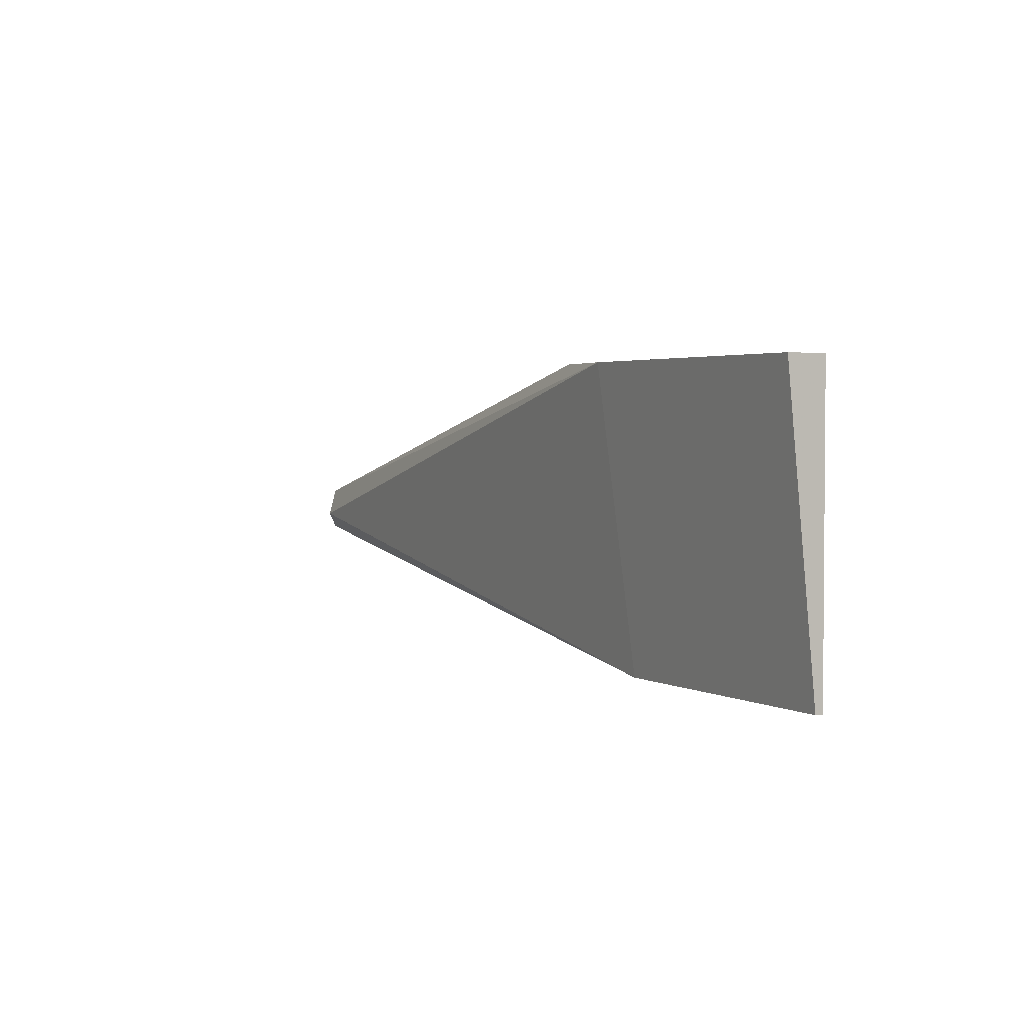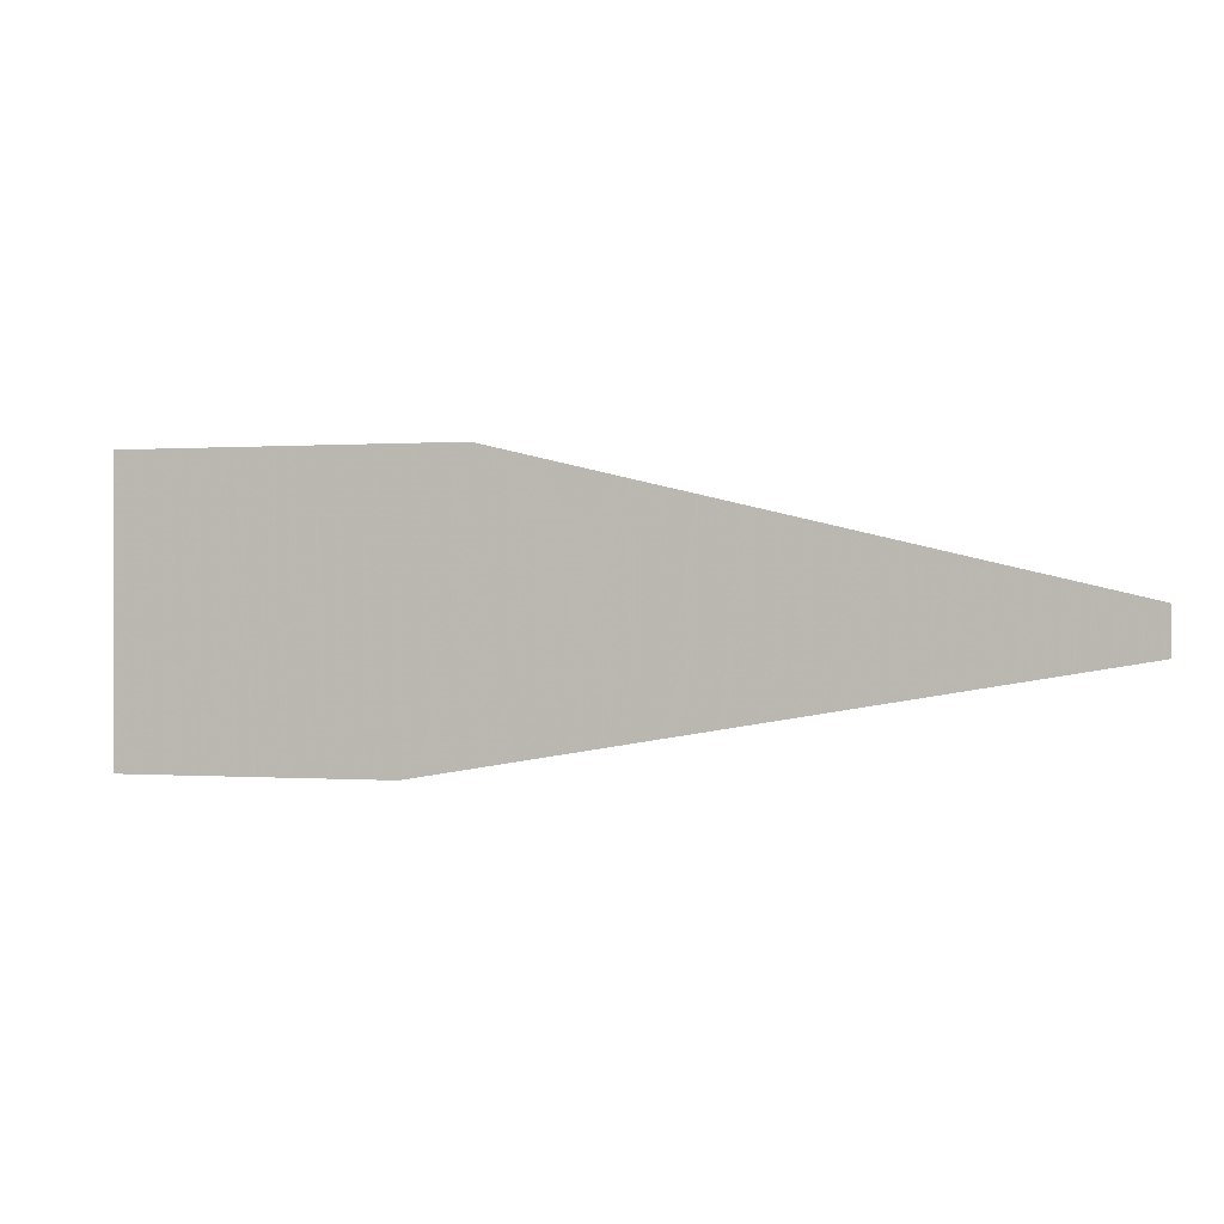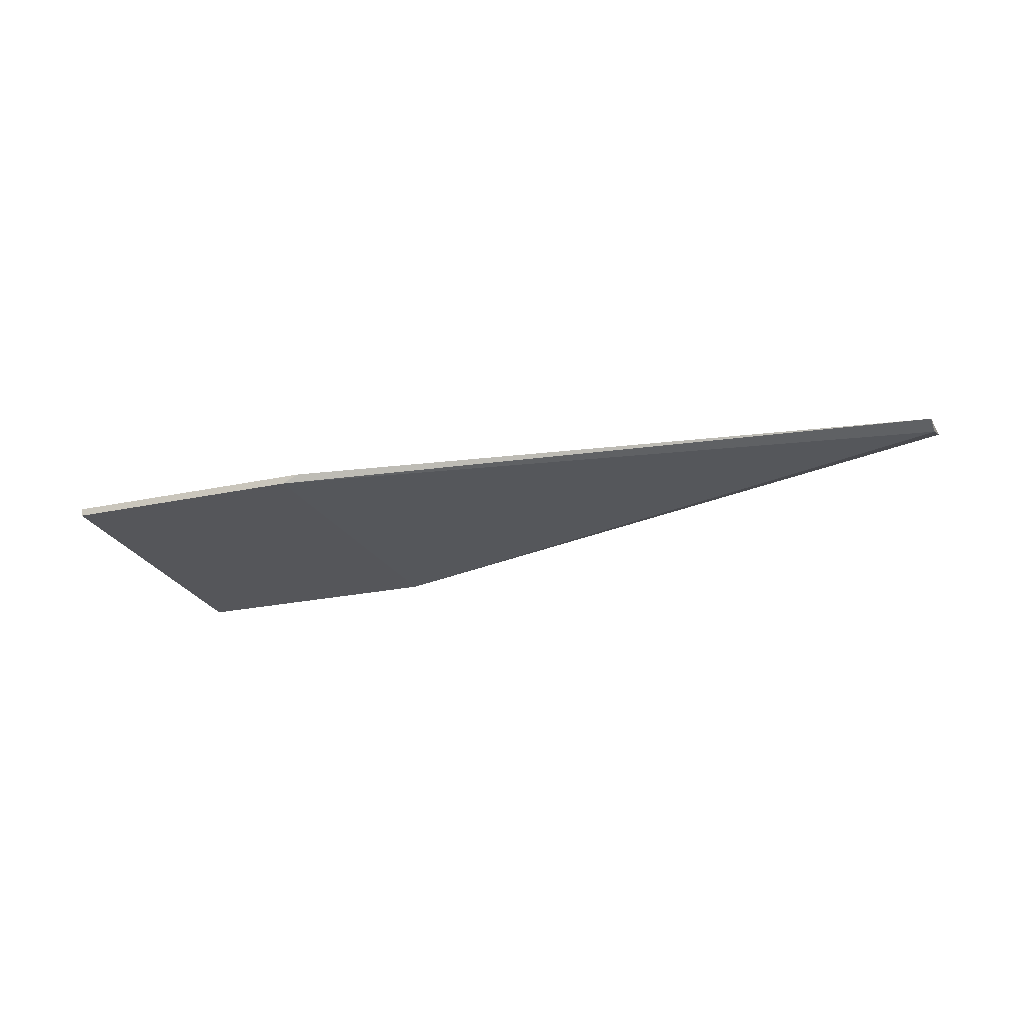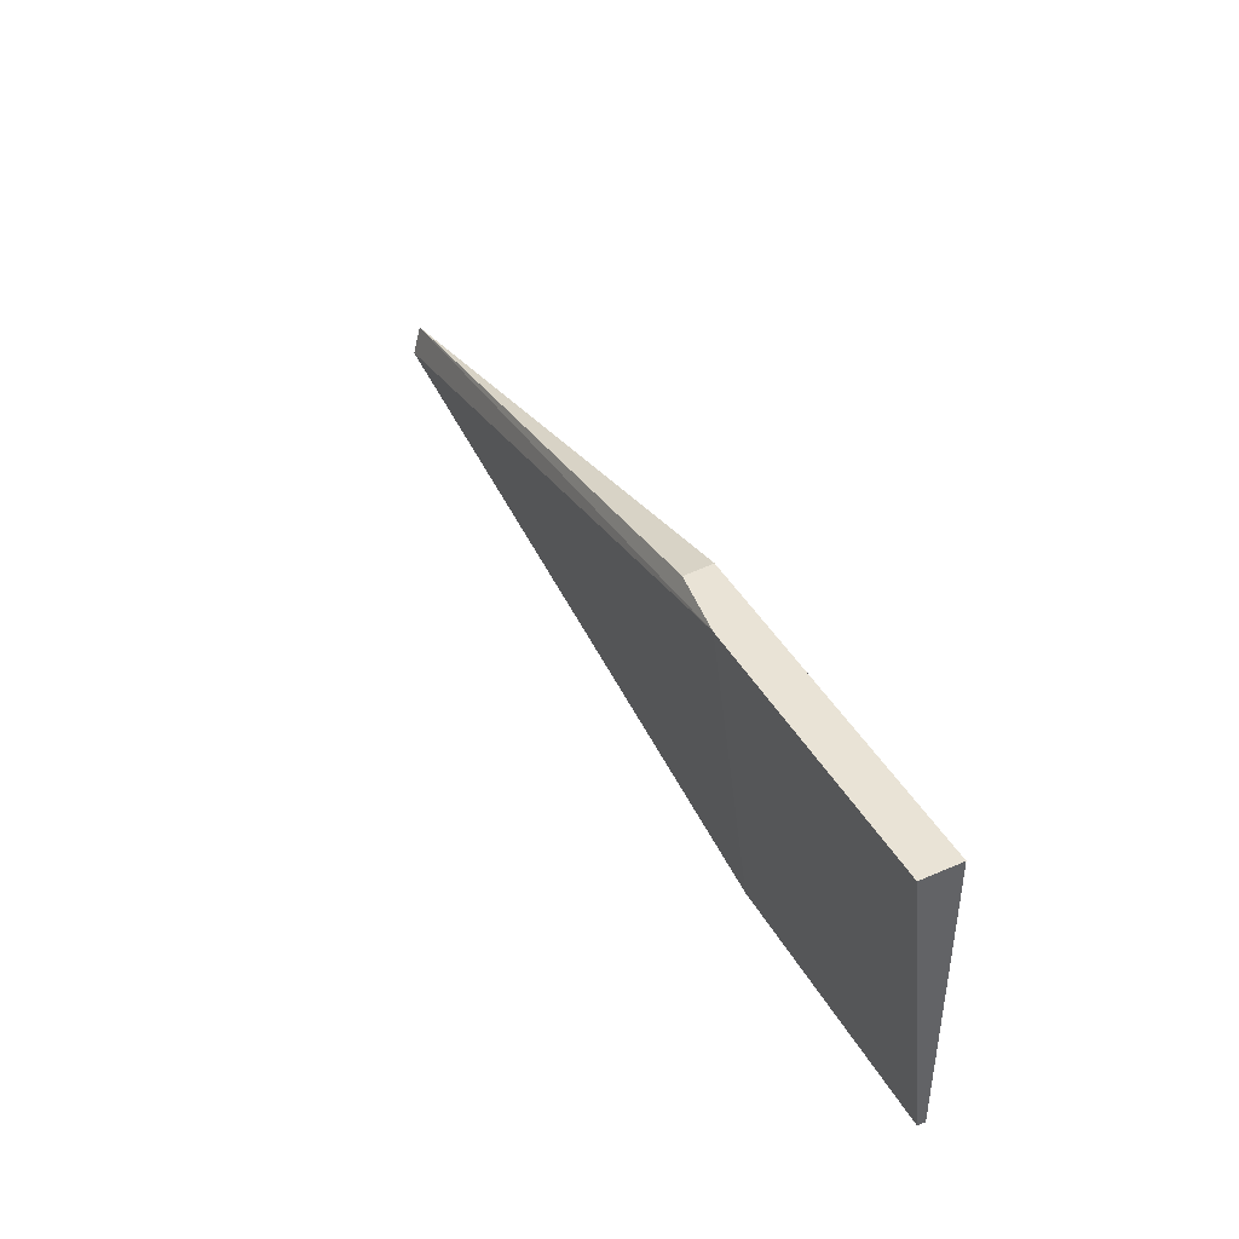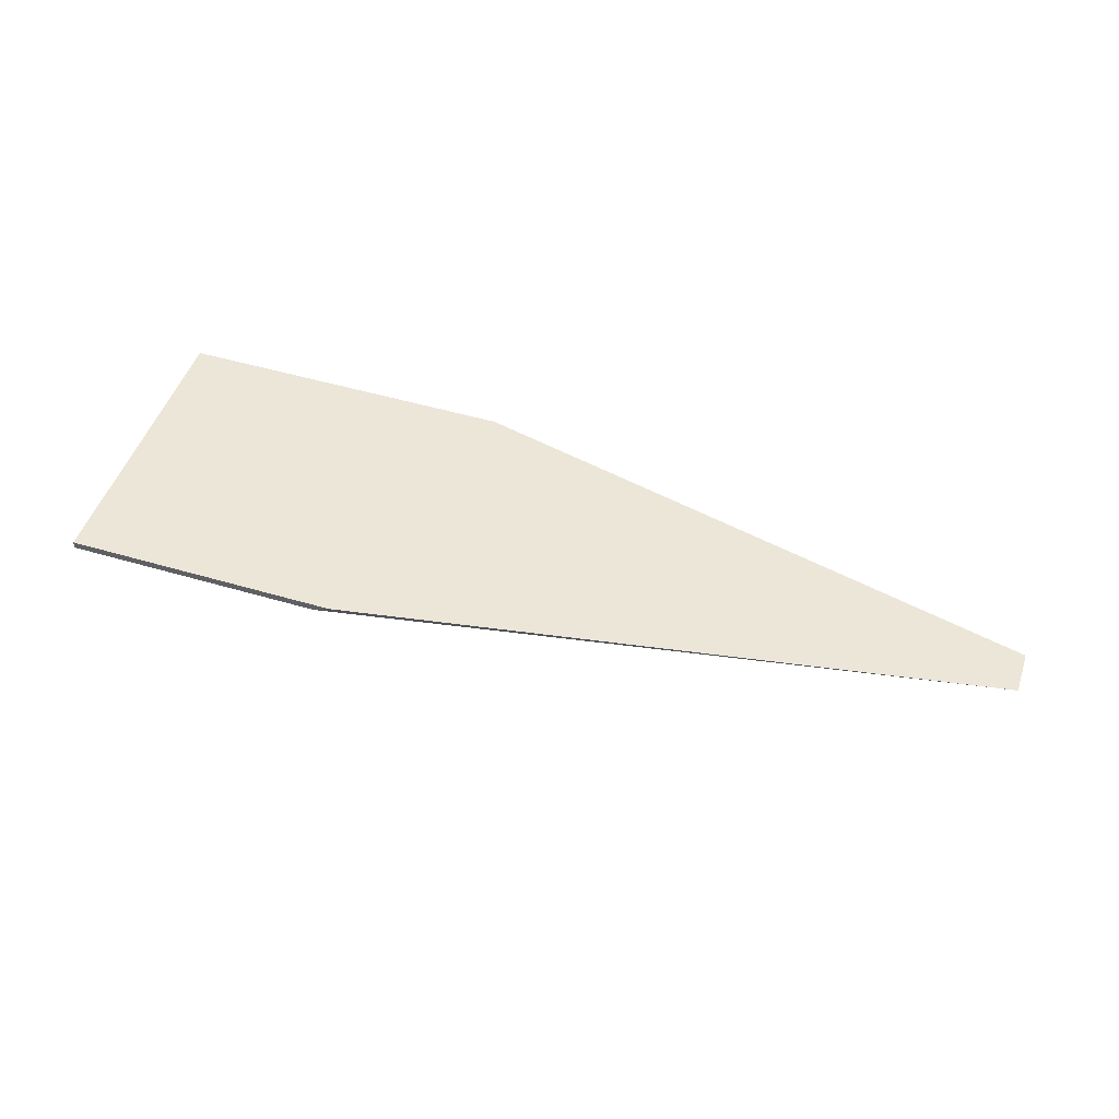
<metadata>
{"format":"obj","ext":"obj","renderer":"f3d","projection":"perspective","resolution":1024,"background":"white","views":[{"elev":2.7,"azim":-120.6,"up":"+Y"},{"elev":0.1,"azim":16.3,"up":"+Y"},{"elev":-20.3,"azim":22.7,"up":"+Z"},{"elev":42.0,"azim":-117.4,"up":"+Y"},{"elev":48.9,"azim":18.2,"up":"+Z"}]}
</metadata>
<code>
v -0.7263 -0.1531 0.07836
v -0.7263 -0.06158 0.07836
v -0.7263 -0.1531 0.07593
v -0.64 -0.1531 0.07836
v -0.7263 -0.06158 0.06619
v -0.6192 -0.06158 0.07836
v -0.6454 -0.1531 0.07593
v -0.4366 -0.1188 0.07836
v -0.6402 -0.06158 0.06619
v -0.4366 -0.1051 0.07836
v -0.6197 -0.06158 0.06927
v -0.4366 -0.1139 0.07593
v -0.4366 -0.114 0.07595
v -0.4366 -0.1138 0.07593
f 4 7 8
f 6 10 11
f 7 9 12
f 7 12 13
f 8 13 14
f 8 14 10
f 9 11 10
f 9 10 14
f 3 9 7
f 7 13 8
f 3 5 9
f 1 4 8
f 2 11 9
f 2 6 11
f 1 6 2
f 1 10 6
f 1 8 10
f 1 7 4
f 1 3 7
f 1 5 3
f 1 2 5
f 9 14 12
f 2 9 5
f 12 14 13

</code>
